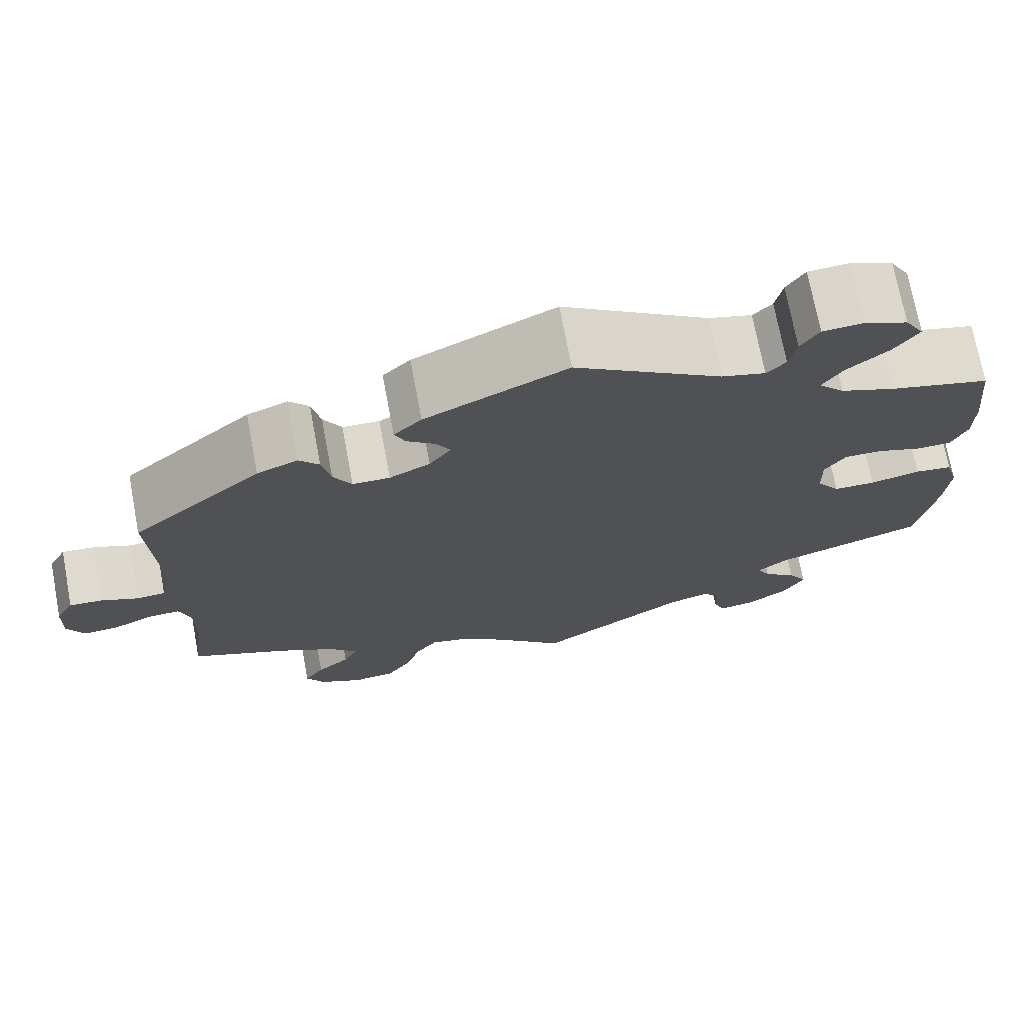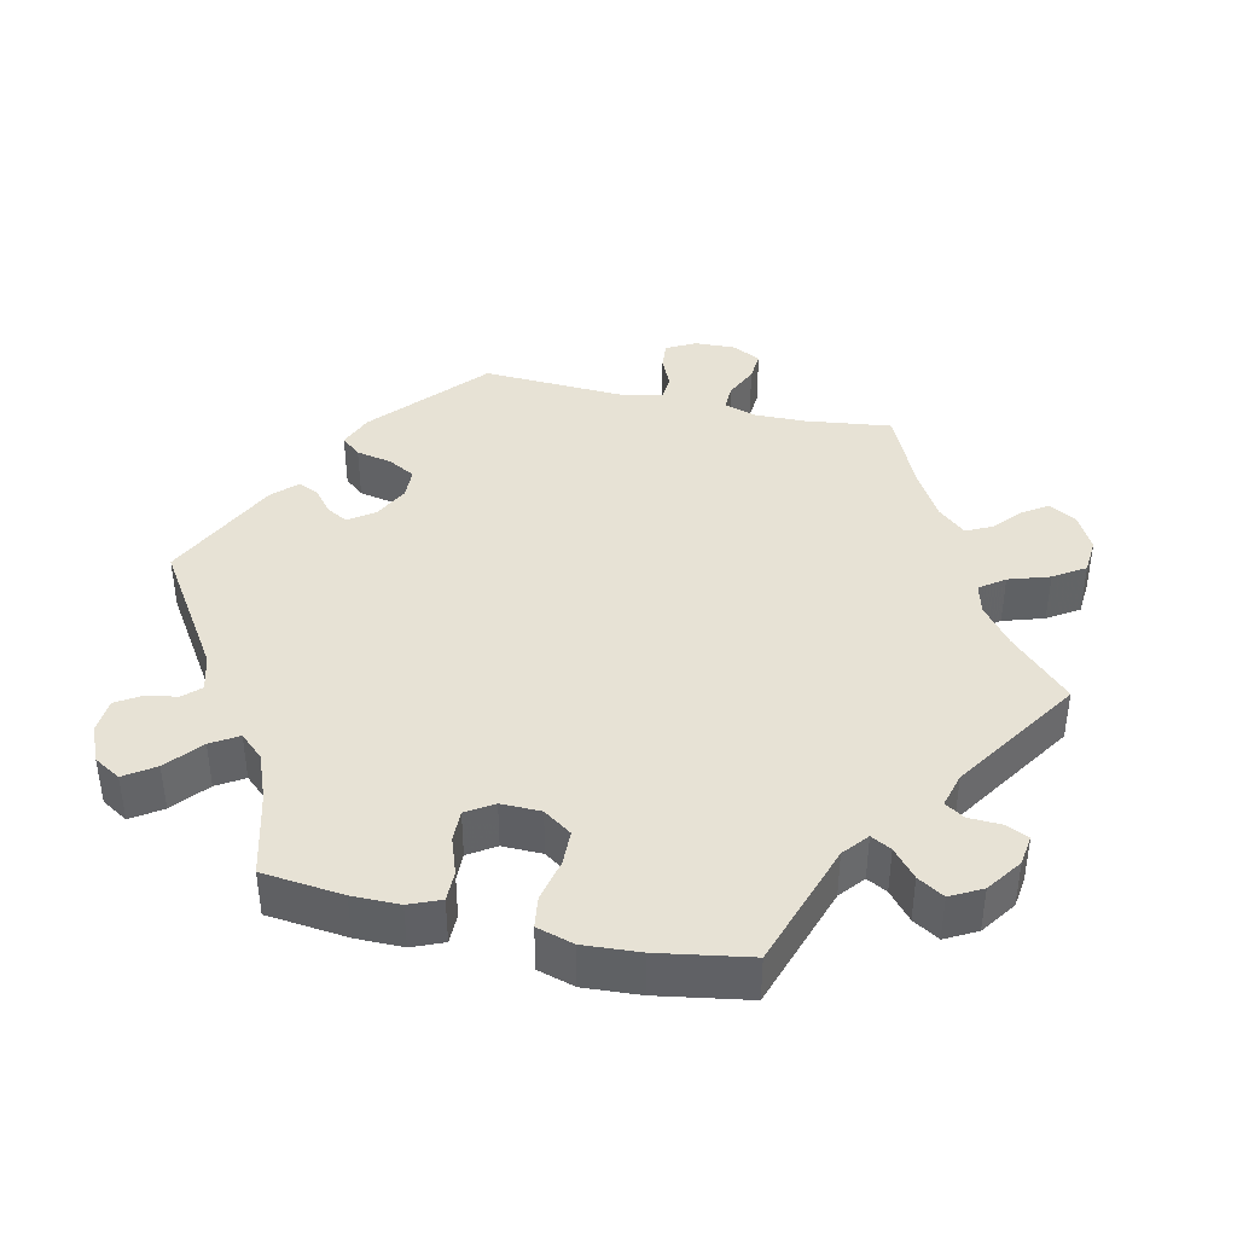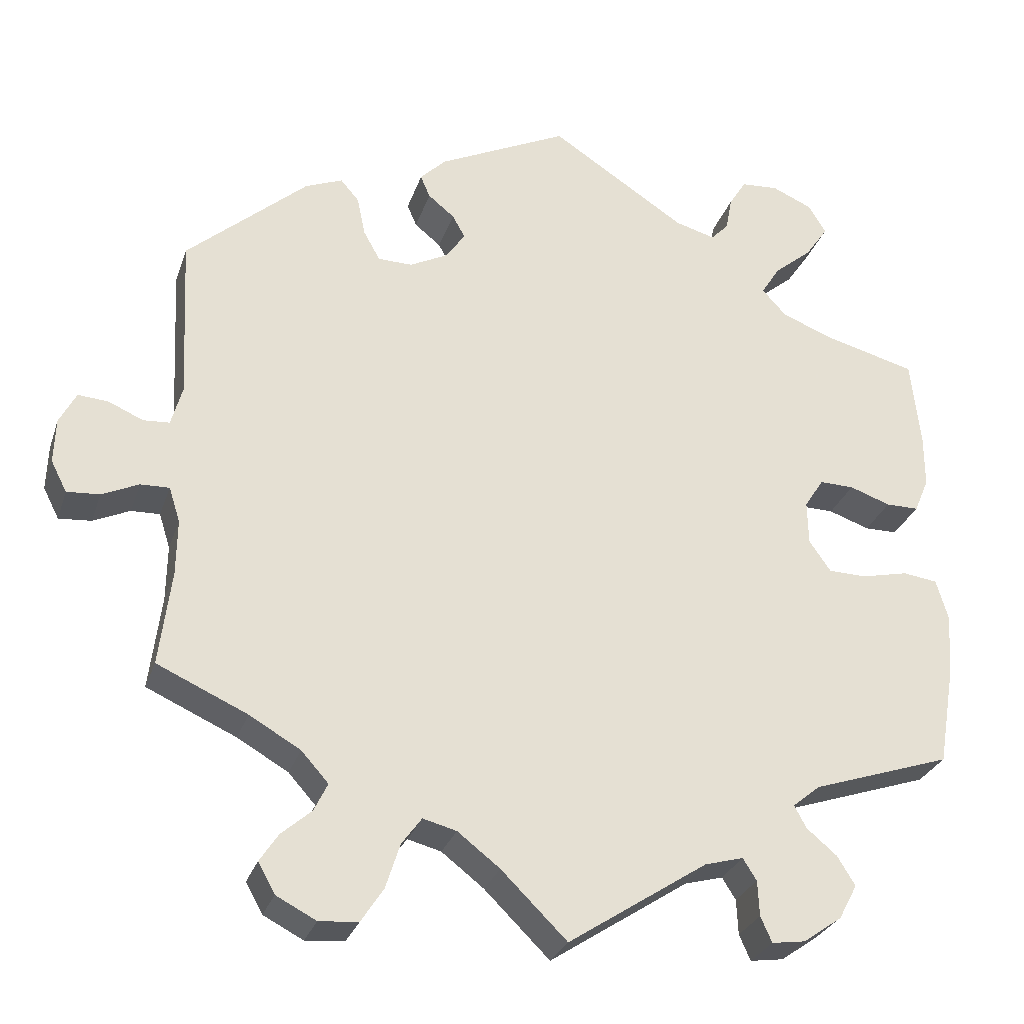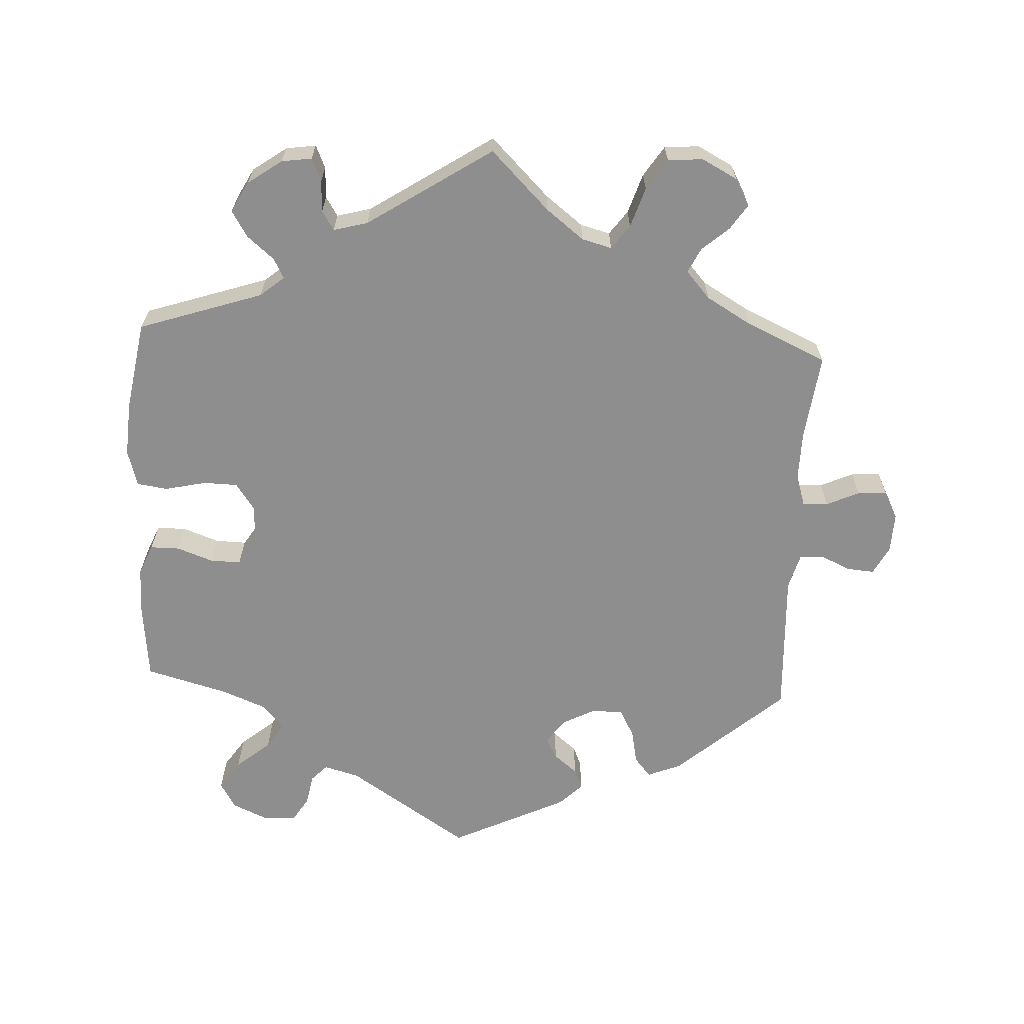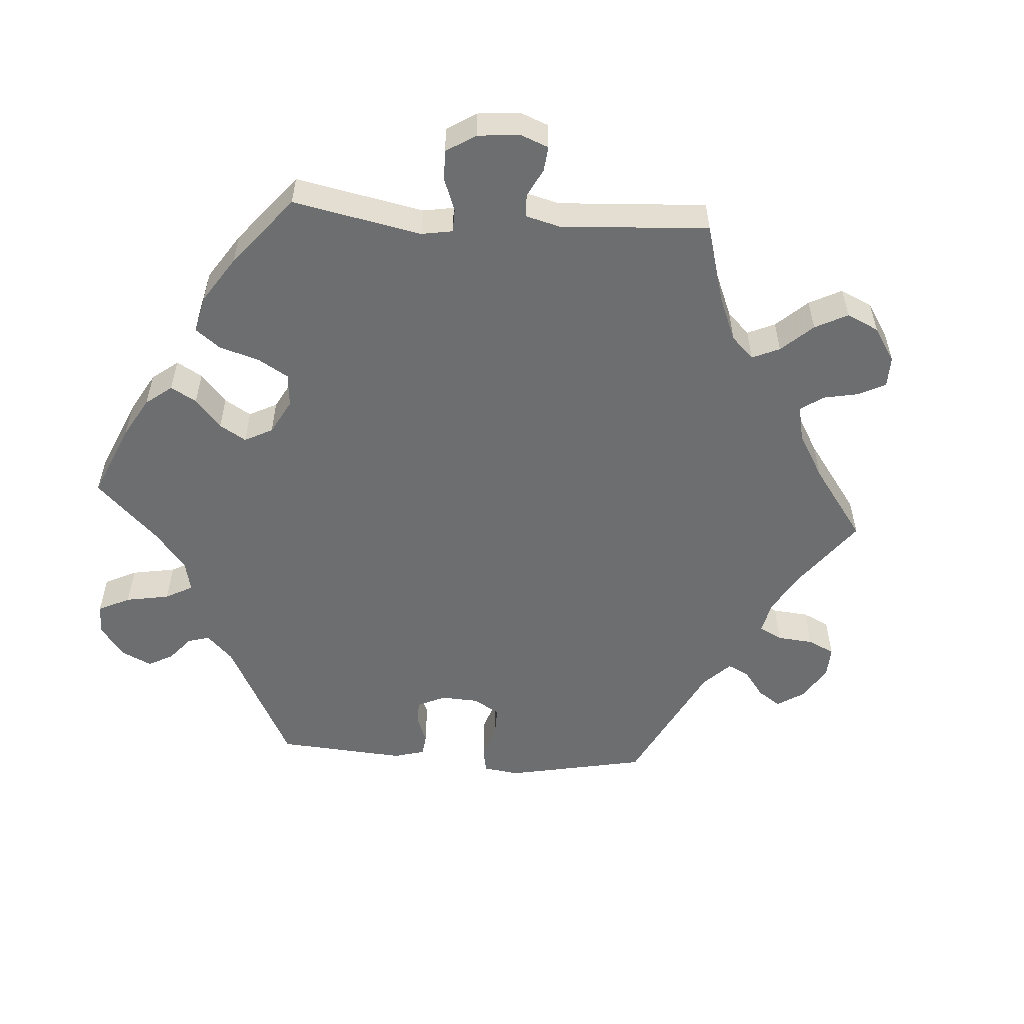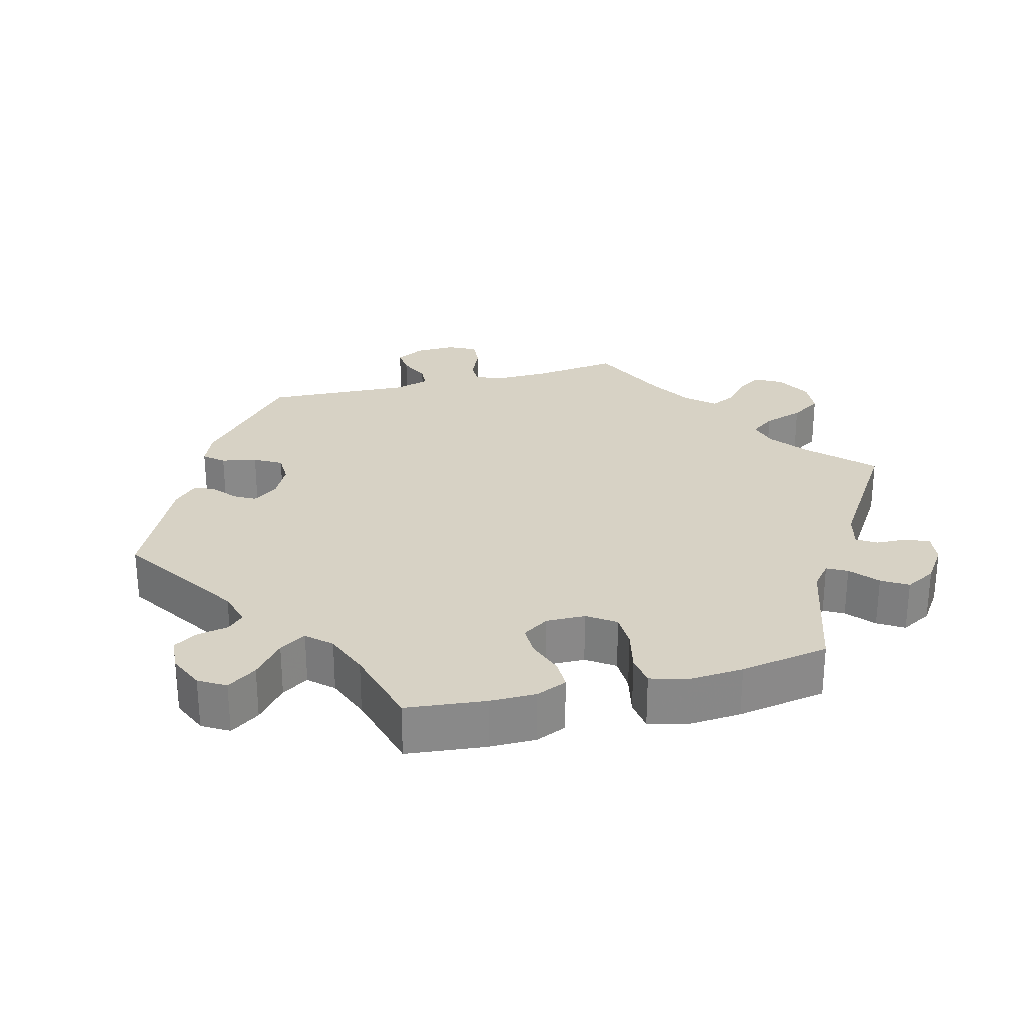
<metadata>
{"format":"obj","ext":"obj","renderer":"f3d","projection":"perspective","resolution":1024,"background":"white","views":[{"elev":72.5,"azim":-10.7,"up":"+Z"},{"elev":40.4,"azim":102.7,"up":"+Y"},{"elev":-28.4,"azim":-16.7,"up":"+Z"},{"elev":-65.0,"azim":177.0,"up":"+Y"},{"elev":-54.3,"azim":146.0,"up":"+Y"},{"elev":27.2,"azim":75.3,"up":"+Y"}]}
</metadata>
<code>
v 0.512 0.07 0.178
v 0.512 0.07 0.113
v 0.494 0.07 0.07
v 0.453 0.07 0.07
v 0.402 0.07 0.088
v 0.359 0.07 0.089
v 0.335 0.07 0.052
v 0.336 0.07 -0.003
v 0.363 0.07 -0.042
v 0.411 0.07 -0.043
v 0.469 0.07 -0.03
v 0.512 0.07 -0.036
v 0.527 0.07 -0.087
v 0.522 0.07 -0.164
v 0.501 0.07 -0.289
v 0.327 0.07 -0.347
v 0.293 0.07 -0.375
v 0.308 0.07 -0.403
v 0.346 0.07 -0.435
v 0.368 0.07 -0.471
v 0.345 0.07 -0.514
v 0.297 0.07 -0.548
v 0.255 0.07 -0.554
v 0.241 0.07 -0.522
v 0.239 0.07 -0.478
v 0.222 0.07 -0.451
v 0.174 0.07 -0.464
v 0 0.07 -0.578
v -0.082 0.07 -0.497
v -0.135 0.07 -0.456
v -0.177 0.07 -0.445
v -0.202 0.07 -0.479
v -0.22 0.07 -0.535
v -0.248 0.07 -0.578
v -0.297 0.07 -0.582
v -0.347 0.07 -0.556
v -0.368 0.07 -0.518
v -0.345 0.07 -0.483
v -0.307 0.07 -0.45
v -0.29 0.07 -0.415
v -0.324 0.07 -0.377
v -0.388 0.07 -0.34
v -0.501 0.07 -0.289
v -0.486 0.07 -0.17
v -0.485 0.07 -0.1
v -0.499 0.07 -0.056
v -0.535 0.07 -0.057
v -0.581 0.07 -0.078
v -0.622 0.07 -0.081
v -0.642 0.07 -0.042
v -0.64 0.07 0.014
v -0.619 0.07 0.054
v -0.581 0.07 0.051
v -0.538 0.07 0.032
v -0.505 0.07 0.034
v -0.491 0.07 0.084
v -0.501 0.07 0.288
v -0.35 0.07 0.42
v -0.303 0.07 0.439
v -0.28 0.07 0.412
v -0.27 0.07 0.363
v -0.249 0.07 0.325
v -0.206 0.07 0.324
v -0.159 0.07 0.348
v -0.134 0.07 0.383
v -0.15 0.07 0.412
v -0.183 0.07 0.439
v -0.195 0.07 0.467
v -0.163 0.07 0.499
v 0 0.07 0.577
v 0.17 0.07 0.466
v 0.22 0.07 0.452
v 0.242 0.07 0.475
v 0.25 0.07 0.518
v 0.271 0.07 0.552
v 0.318 0.07 0.555
v 0.368 0.07 0.533
v 0.39 0.07 0.496
v 0.362 0.07 0.455
v 0.314 0.07 0.415
v 0.291 0.07 0.378
v 0.321 0.07 0.345
v 0.384 0.07 0.32
v 0.5 0.07 0.289
v 0.512 0 0.178
v 0.512 0 0.113
v 0.494 0 0.07
v 0.453 0 0.07
v 0.402 0 0.088
v 0.359 0 0.089
v 0.335 0 0.052
v 0.336 0 -0.003
v 0.363 0 -0.042
v 0.411 0 -0.043
v 0.469 0 -0.03
v 0.512 0 -0.036
v 0.527 0 -0.087
v 0.522 0 -0.164
v 0.501 0 -0.289
v 0.327 0 -0.347
v 0.293 0 -0.375
v 0.308 0 -0.403
v 0.346 0 -0.435
v 0.368 0 -0.471
v 0.345 0 -0.514
v 0.297 0 -0.548
v 0.255 0 -0.554
v 0.241 0 -0.522
v 0.239 0 -0.478
v 0.222 0 -0.451
v 0.174 0 -0.464
v 0 0 -0.578
v -0.082 0 -0.497
v -0.135 0 -0.456
v -0.177 0 -0.445
v -0.202 0 -0.479
v -0.22 0 -0.535
v -0.248 0 -0.578
v -0.297 0 -0.582
v -0.347 0 -0.556
v -0.368 0 -0.518
v -0.345 0 -0.483
v -0.307 0 -0.45
v -0.29 0 -0.415
v -0.324 0 -0.377
v -0.388 0 -0.34
v -0.501 0 -0.289
v -0.486 0 -0.17
v -0.485 0 -0.1
v -0.499 0 -0.056
v -0.535 0 -0.057
v -0.581 0 -0.078
v -0.622 0 -0.081
v -0.642 0 -0.042
v -0.64 0 0.014
v -0.619 0 0.054
v -0.581 0 0.051
v -0.538 0 0.032
v -0.505 0 0.034
v -0.491 0 0.084
v -0.501 0 0.288
v -0.35 0 0.42
v -0.303 0 0.439
v -0.28 0 0.412
v -0.27 0 0.363
v -0.249 0 0.325
v -0.206 0 0.324
v -0.159 0 0.348
v -0.134 0 0.383
v -0.15 0 0.412
v -0.183 0 0.439
v -0.195 0 0.467
v -0.163 0 0.499
v 0 0 0.577
v 0.17 0 0.466
v 0.22 0 0.452
v 0.242 0 0.475
v 0.25 0 0.518
v 0.271 0 0.552
v 0.318 0 0.555
v 0.368 0 0.533
v 0.39 0 0.496
v 0.362 0 0.455
v 0.314 0 0.415
v 0.291 0 0.378
v 0.321 0 0.345
v 0.384 0 0.32
v 0.5 0 0.289
f 83 84 1 2
f 82 83 2 3
f 81 82 3 4
f 77 78 79 80
f 77 80 81
f 76 77 81
f 73 74 75 76
f 73 76 81
f 72 73 81
f 71 72 81 4
f 66 67 68 69
f 65 66 69 70
f 58 59 60 61
f 56 57 58 61
f 55 56 61 62
f 51 52 53 54
f 51 54 55
f 50 51 55
f 47 48 49 50
f 46 47 50 55
f 45 46 55 62
f 42 43 44
f 41 42 44 45
f 40 41 45 62
f 36 37 38 39
f 36 39 40
f 35 36 40
f 32 33 34 35
f 31 32 35 40
f 30 31 40 62
f 27 28 29
f 26 27 29 30
f 22 23 24 25
f 22 25 26
f 21 22 26
f 18 19 20 21
f 17 18 21 26
f 13 14 15 16
f 13 16 17
f 10 11 12 13
f 9 10 13 17
f 8 9 17 26
f 70 71 4 5
f 65 70 5 6
f 64 65 6 7
f 63 64 7 8
f 30 62 63
f 8 26 30 63
f 86 85 168 167
f 87 86 167 166
f 88 87 166 165
f 164 163 162 161
f 165 164 161
f 165 161 160
f 160 159 158 157
f 165 160 157
f 165 157 156
f 88 165 156 155
f 153 152 151 150
f 154 153 150 149
f 145 144 143 142
f 145 142 141 140
f 146 145 140 139
f 138 137 136 135
f 139 138 135
f 139 135 134
f 134 133 132 131
f 139 134 131 130
f 146 139 130 129
f 128 127 126
f 129 128 126 125
f 146 129 125 124
f 123 122 121 120
f 124 123 120
f 124 120 119
f 119 118 117 116
f 124 119 116 115
f 146 124 115 114
f 113 112 111
f 114 113 111 110
f 109 108 107 106
f 110 109 106
f 110 106 105
f 105 104 103 102
f 110 105 102 101
f 100 99 98 97
f 101 100 97
f 97 96 95 94
f 101 97 94 93
f 110 101 93 92
f 89 88 155 154
f 90 89 154 149
f 91 90 149 148
f 92 91 148 147
f 147 146 114
f 147 114 110 92
f 1 85 86 2
f 2 86 87 3
f 3 87 88 4
f 4 88 89 5
f 5 89 90 6
f 6 90 91 7
f 7 91 92 8
f 8 92 93 9
f 9 93 94 10
f 10 94 95 11
f 11 95 96 12
f 12 96 97 13
f 13 97 98 14
f 14 98 99 15
f 15 99 100 16
f 16 100 101 17
f 17 101 102 18
f 18 102 103 19
f 19 103 104 20
f 20 104 105 21
f 21 105 106 22
f 22 106 107 23
f 23 107 108 24
f 24 108 109 25
f 25 109 110 26
f 26 110 111 27
f 27 111 112 28
f 28 112 113 29
f 29 113 114 30
f 30 114 115 31
f 31 115 116 32
f 32 116 117 33
f 33 117 118 34
f 34 118 119 35
f 35 119 120 36
f 36 120 121 37
f 37 121 122 38
f 38 122 123 39
f 39 123 124 40
f 40 124 125 41
f 41 125 126 42
f 42 126 127 43
f 43 127 128 44
f 44 128 129 45
f 45 129 130 46
f 46 130 131 47
f 47 131 132 48
f 48 132 133 49
f 49 133 134 50
f 50 134 135 51
f 51 135 136 52
f 52 136 137 53
f 53 137 138 54
f 54 138 139 55
f 55 139 140 56
f 56 140 141 57
f 57 141 142 58
f 58 142 143 59
f 59 143 144 60
f 60 144 145 61
f 61 145 146 62
f 62 146 147 63
f 63 147 148 64
f 64 148 149 65
f 65 149 150 66
f 66 150 151 67
f 67 151 152 68
f 68 152 153 69
f 69 153 154 70
f 70 154 155 71
f 71 155 156 72
f 72 156 157 73
f 73 157 158 74
f 74 158 159 75
f 75 159 160 76
f 76 160 161 77
f 77 161 162 78
f 78 162 163 79
f 79 163 164 80
f 80 164 165 81
f 81 165 166 82
f 82 166 167 83
f 83 167 168 84
f 84 168 85 1

</code>
